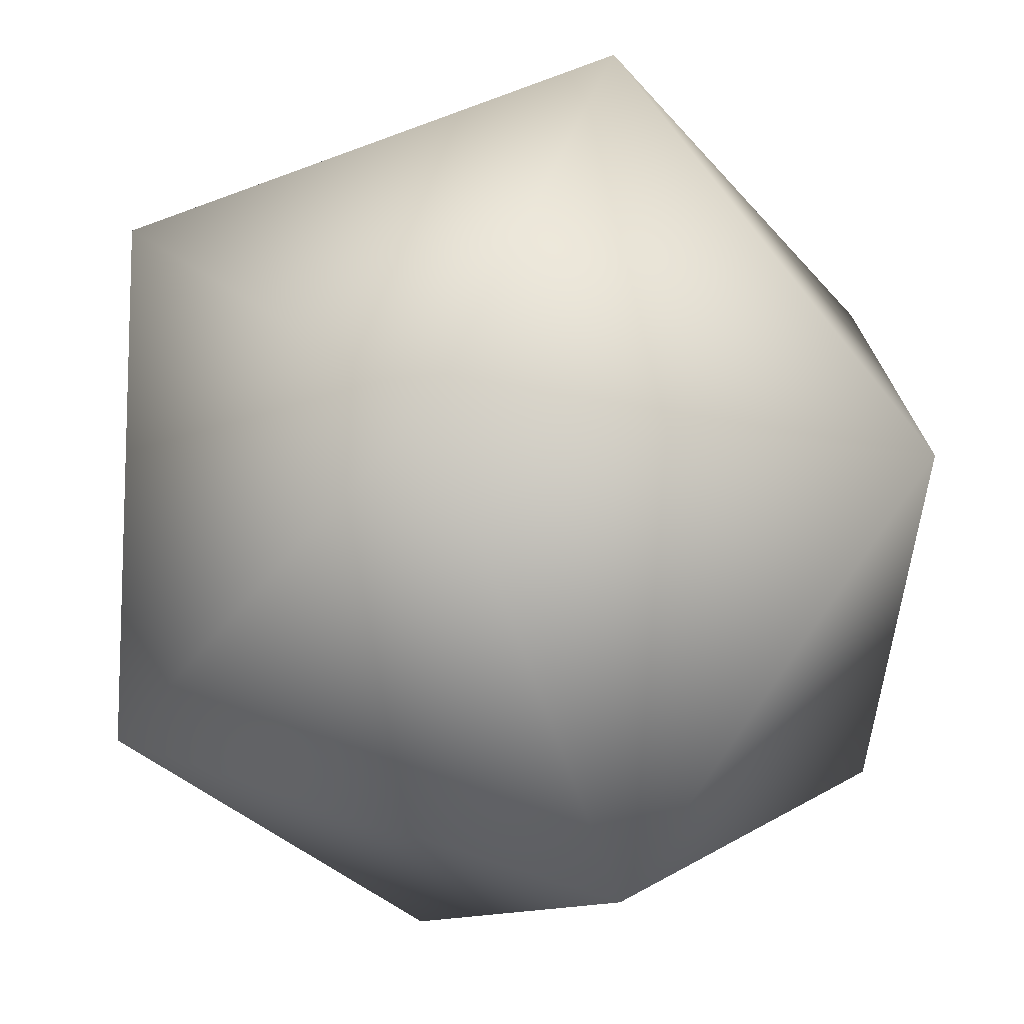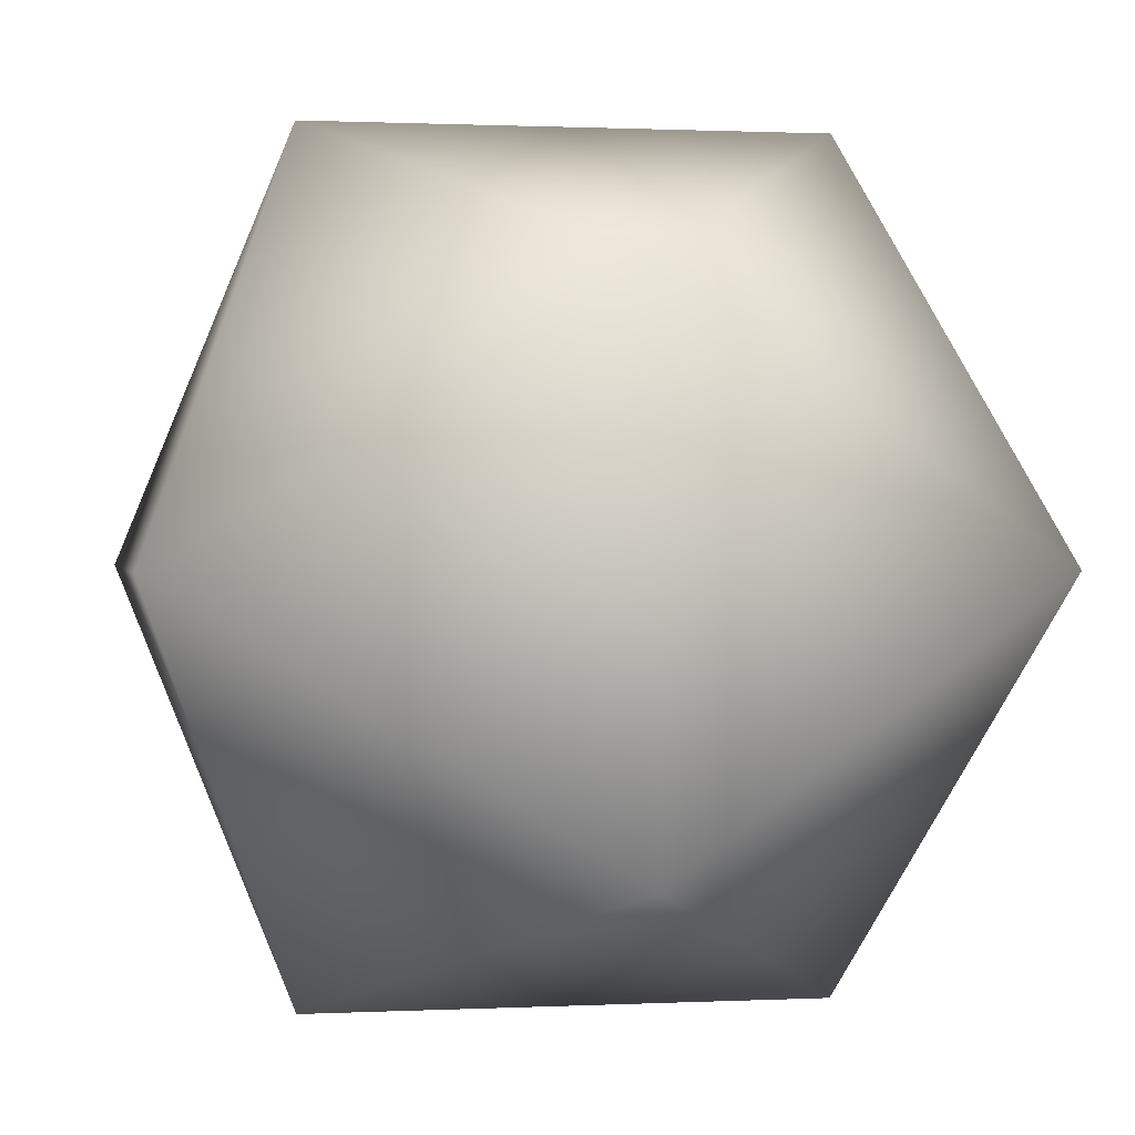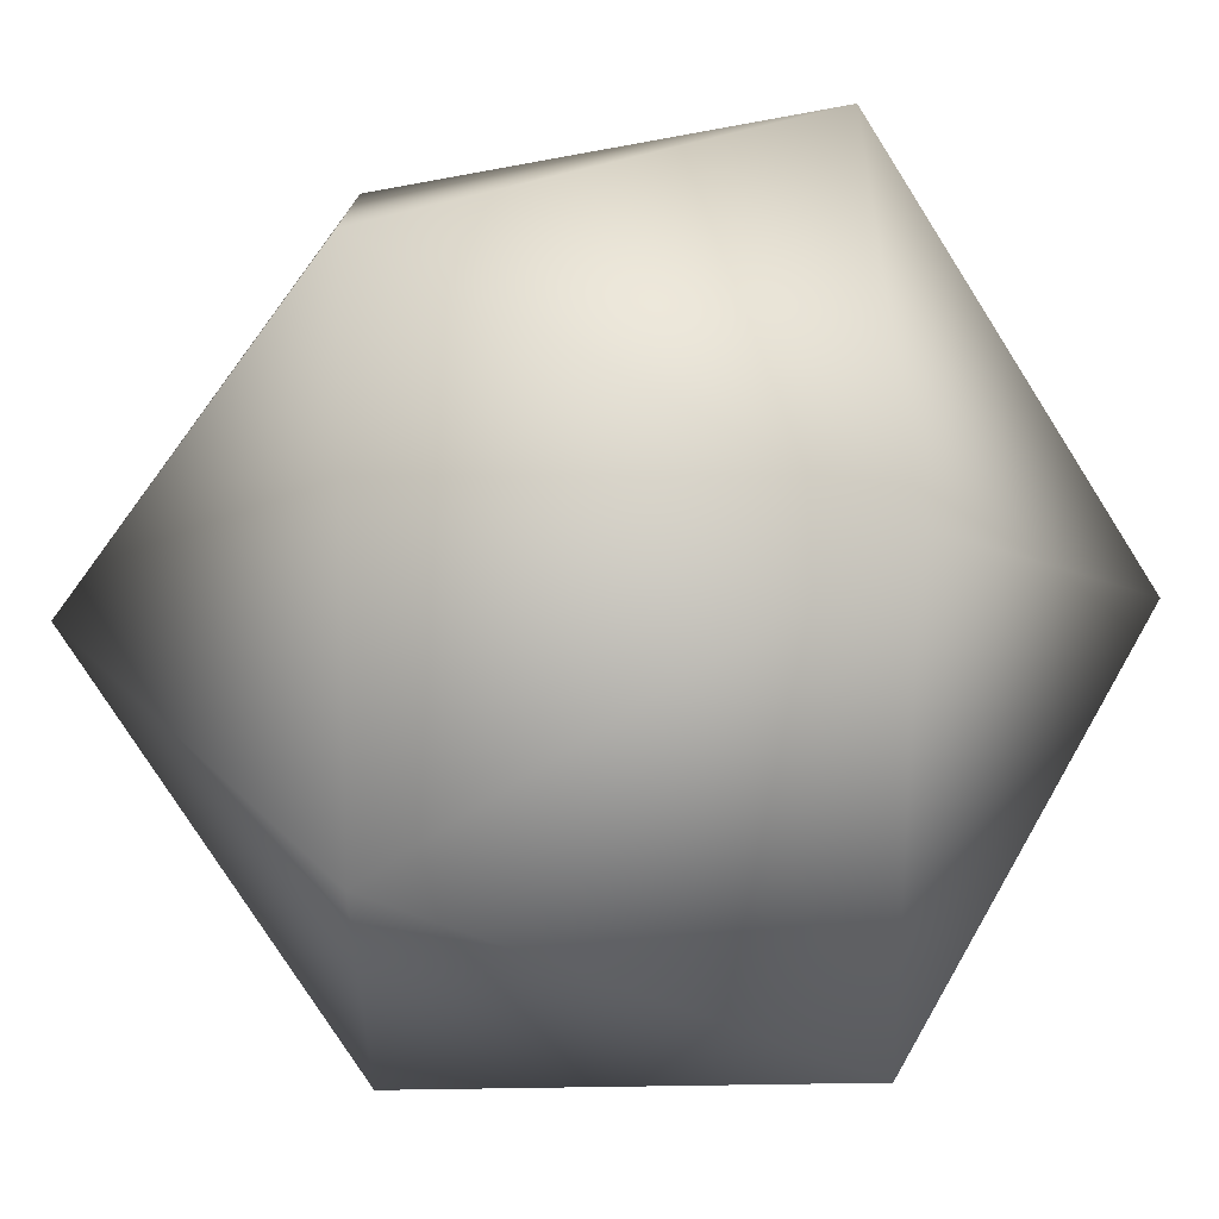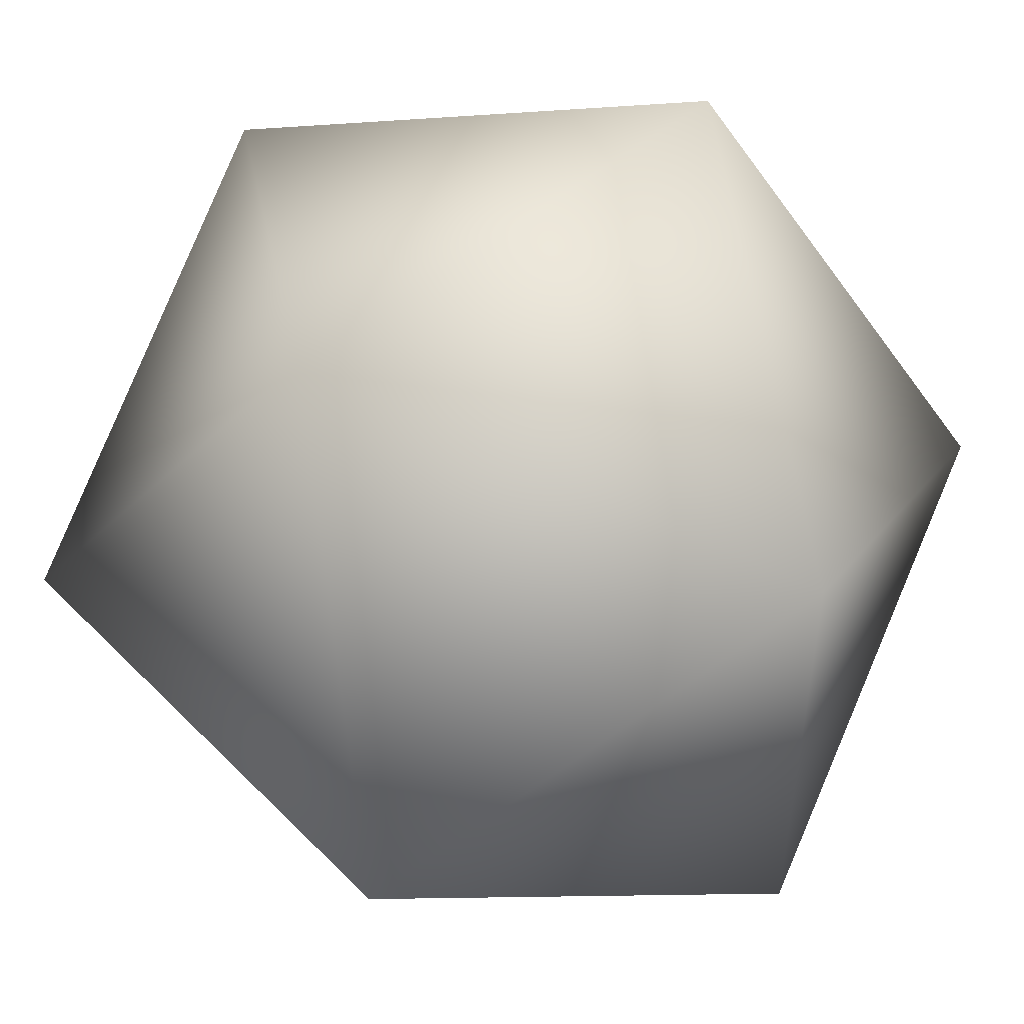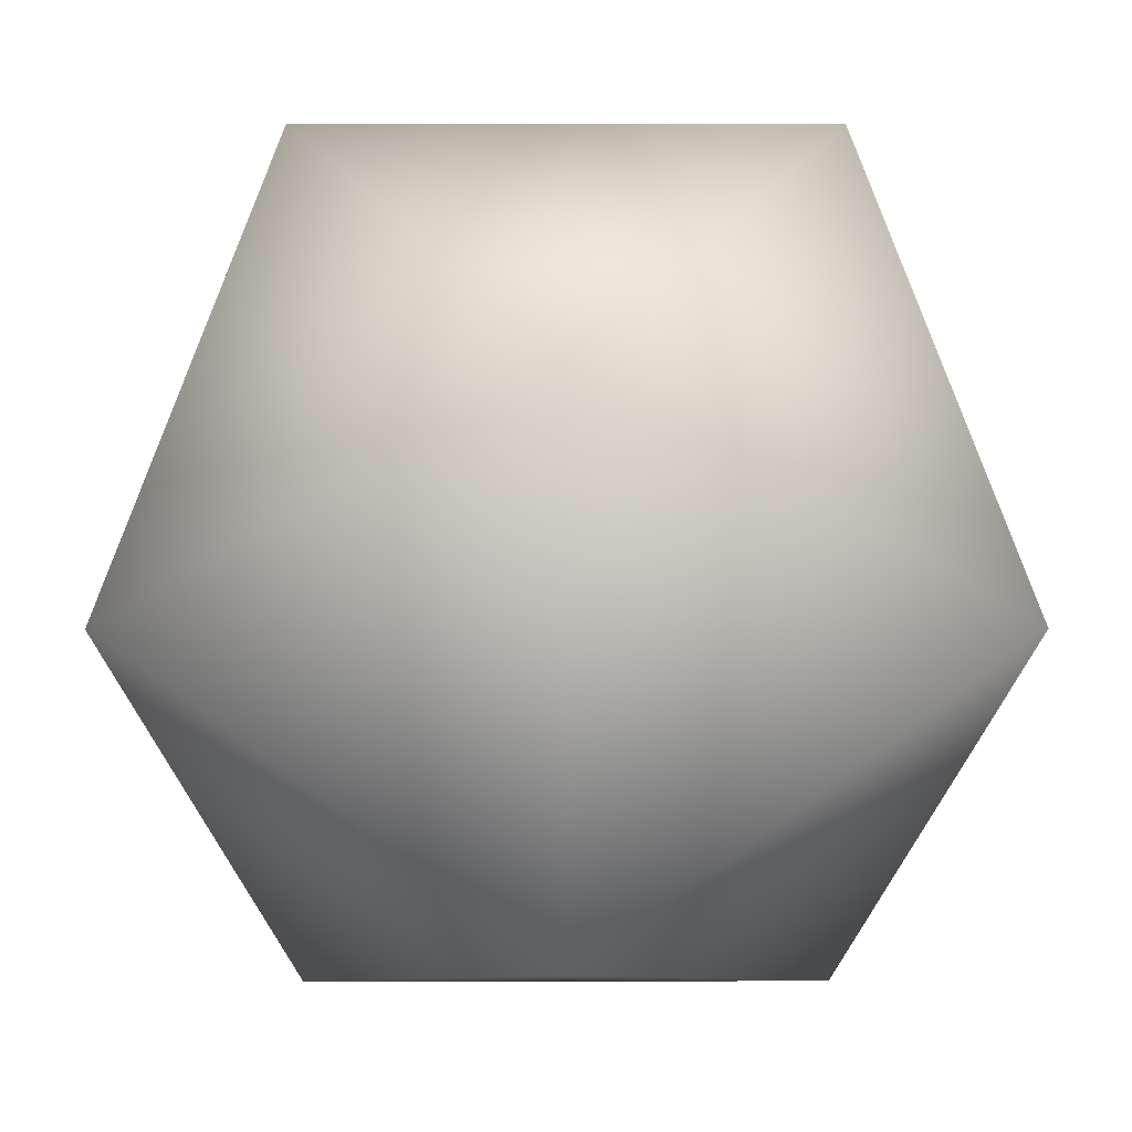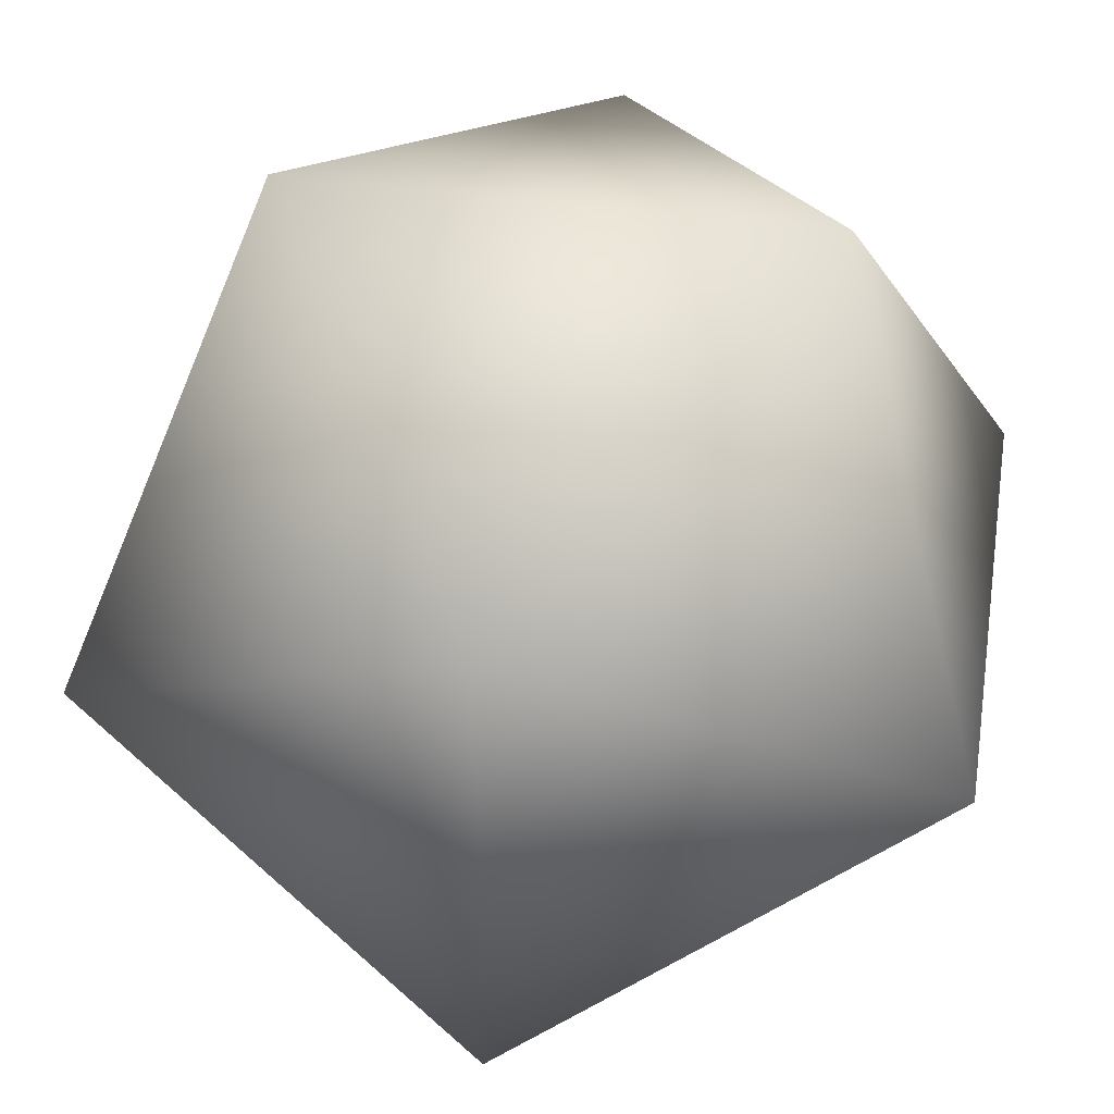
<metadata>
{"format":"obj","ext":"obj","renderer":"f3d","projection":"perspective","resolution":1024,"background":"white","views":[{"elev":-10.9,"azim":-113.1,"up":"+Y"},{"elev":0.9,"azim":79.5,"up":"+Z"},{"elev":28.5,"azim":-34.2,"up":"+Y"},{"elev":50.4,"azim":-132.4,"up":"+Z"},{"elev":12.2,"azim":89.8,"up":"+Z"},{"elev":42.3,"azim":99.4,"up":"+Z"}]}
</metadata>
<code>
v 0.4621 0.4672 0.2856
v 0.4621 0.4672 -0.2856
v 0.2856 0.9293 0
v 0.2856 0.00502 -0
v -0.4621 0.4672 -0.2856
v -0.4621 0.4672 0.2856
v -0.2856 0.9293 0
v -0.2856 0.00502 -0
v 0 0.7528 0.4621
v 0 0.7528 -0.4621
v 0 0.1815 -0.4621
v 0 0.1815 0.4621
f 1 2 3
f 1 4 2
f 5 6 7
f 6 5 8
f 3 7 9
f 7 3 10
f 11 10 2
f 10 11 5
f 4 8 11
f 8 4 12
f 9 12 1
f 12 9 6
f 3 2 10
f 1 3 9
f 5 7 10
f 7 6 9
f 2 4 11
f 4 1 12
f 5 11 8
f 6 8 12

</code>
